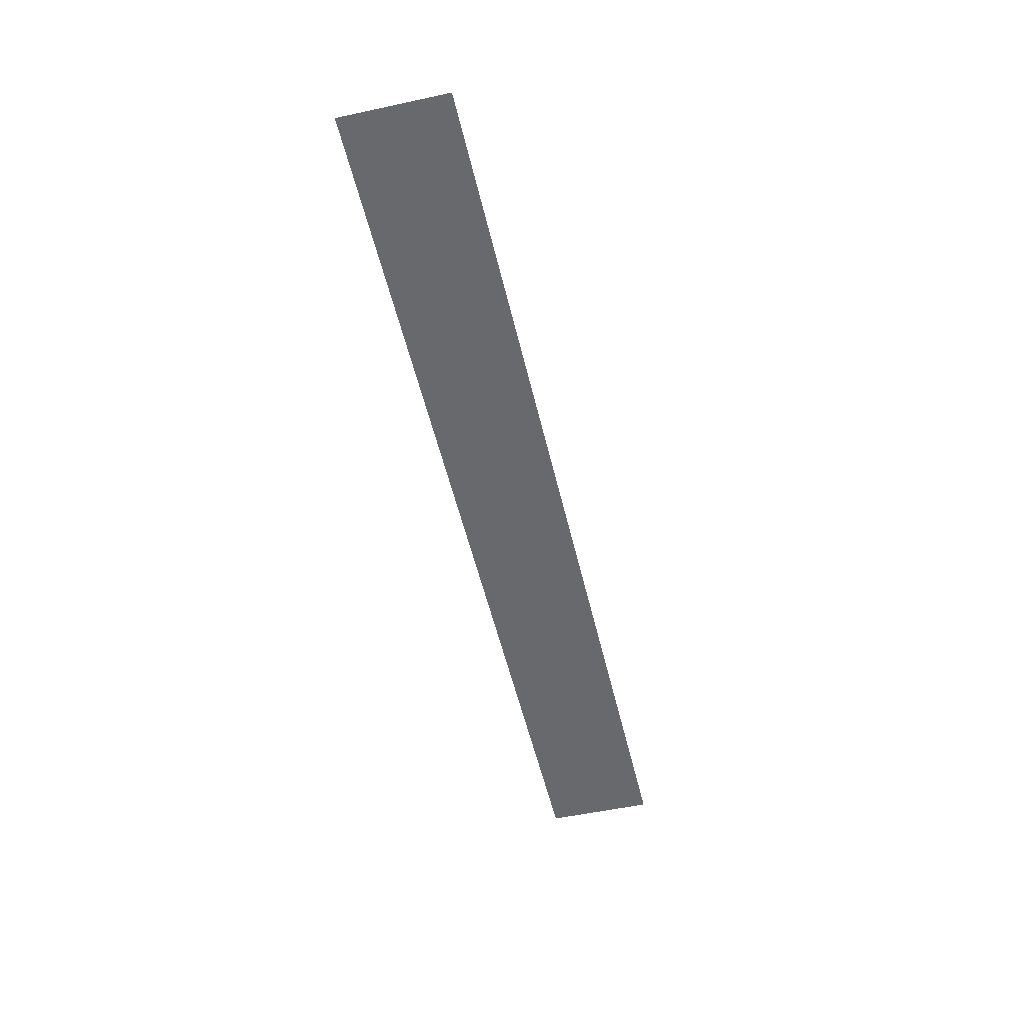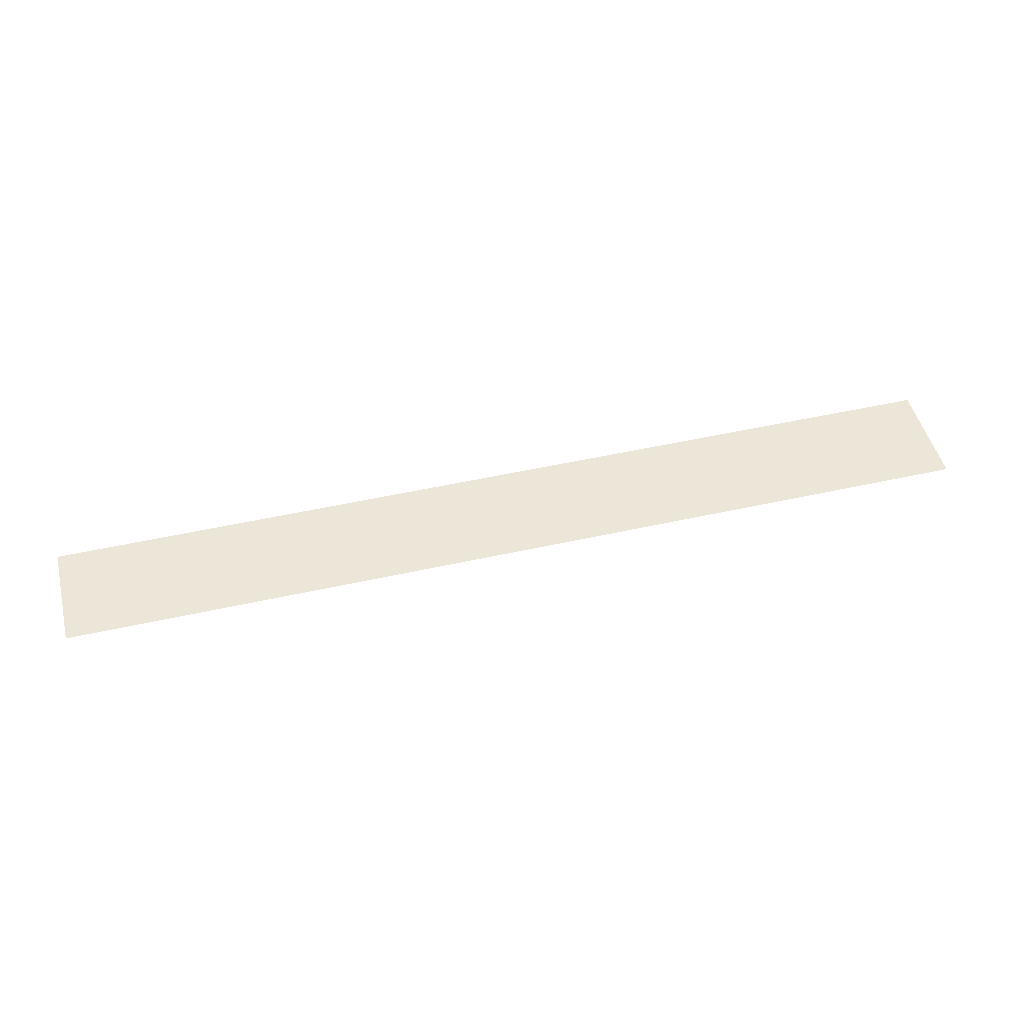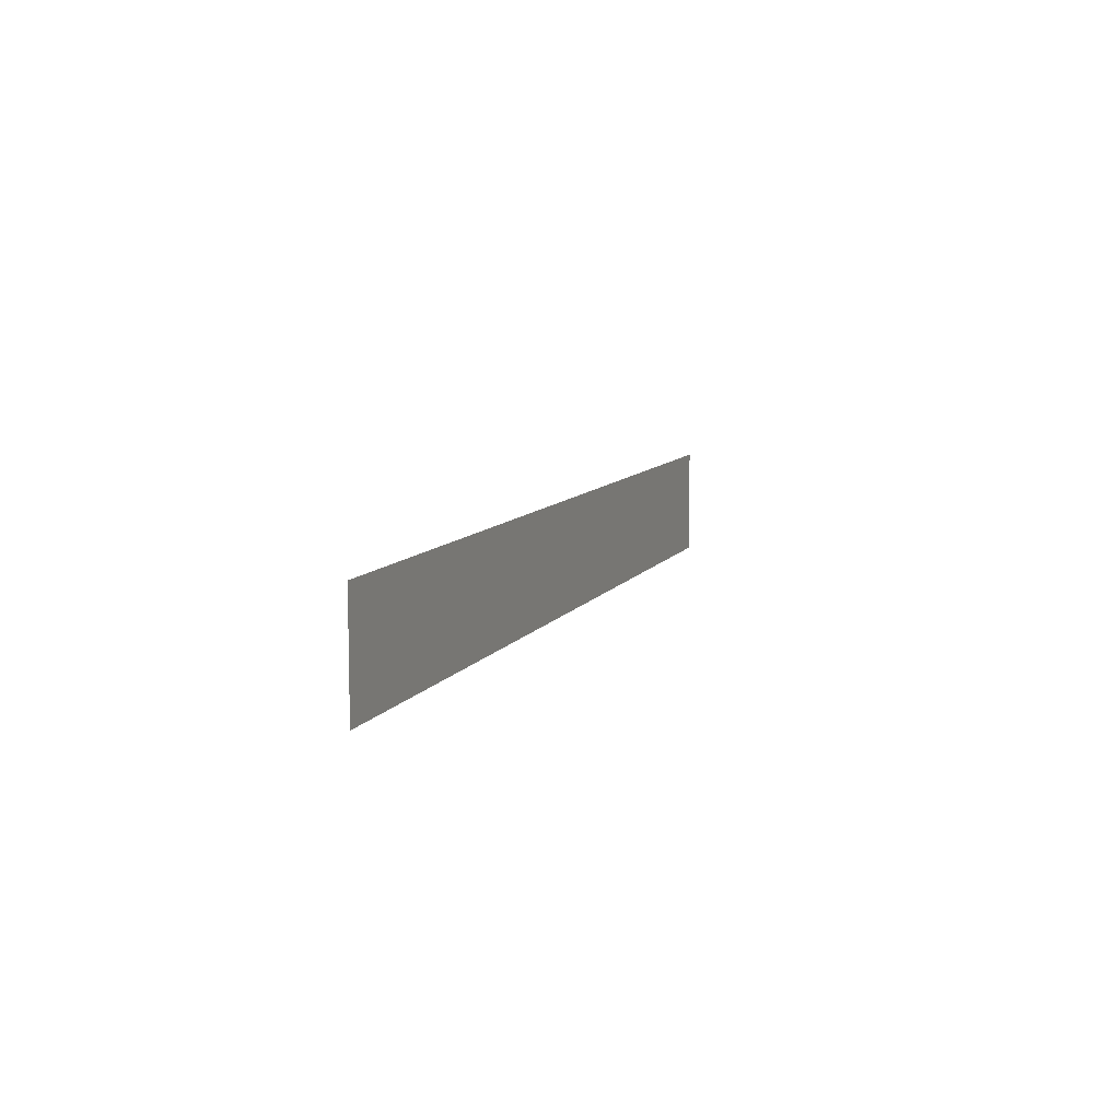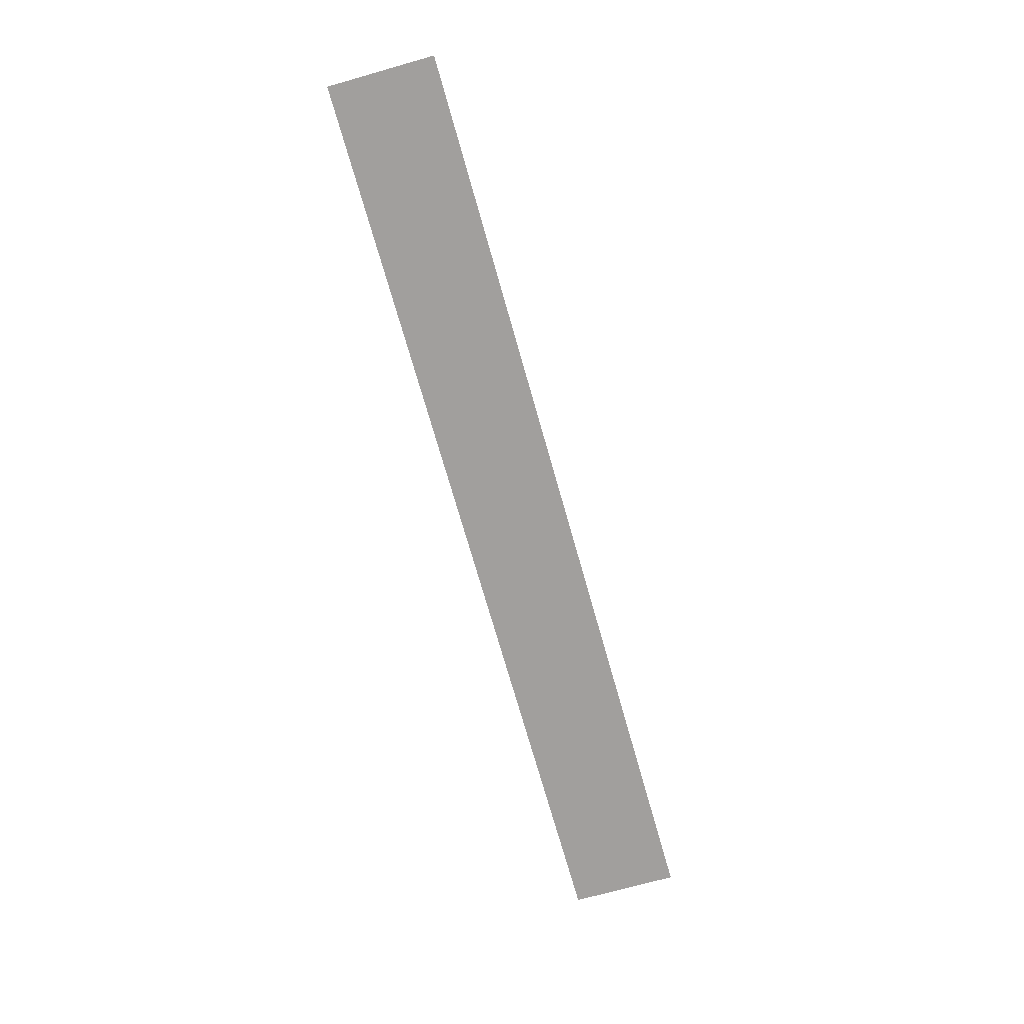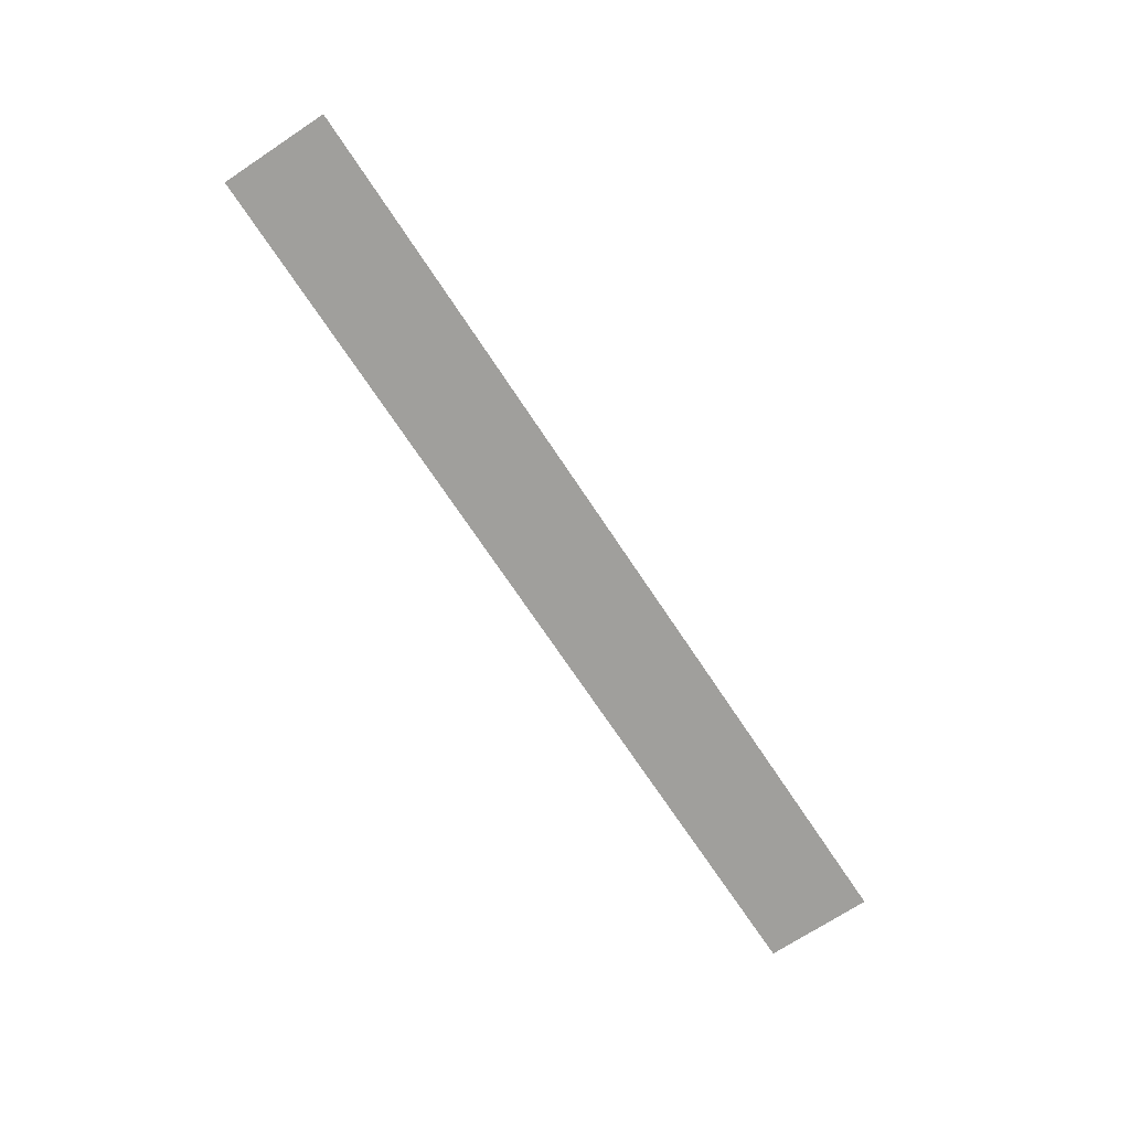
<metadata>
{"format":"obj","ext":"obj","renderer":"f3d","projection":"perspective","resolution":1024,"background":"white","views":[{"elev":-52.7,"azim":-76.9,"up":"+Y"},{"elev":48.6,"azim":165.9,"up":"+Y"},{"elev":8.8,"azim":108.6,"up":"+Z"},{"elev":-71.5,"azim":105.8,"up":"+Y"},{"elev":-71.2,"azim":-56.5,"up":"+Y"}]}
</metadata>
<code>
o Cube.001_Cube.001
v -19.79 6.859 12.91
v -30.97 6.859 12.91
v -30.97 6.859 11.62
v -19.79 6.859 11.62
f 1 4 3 2

</code>
